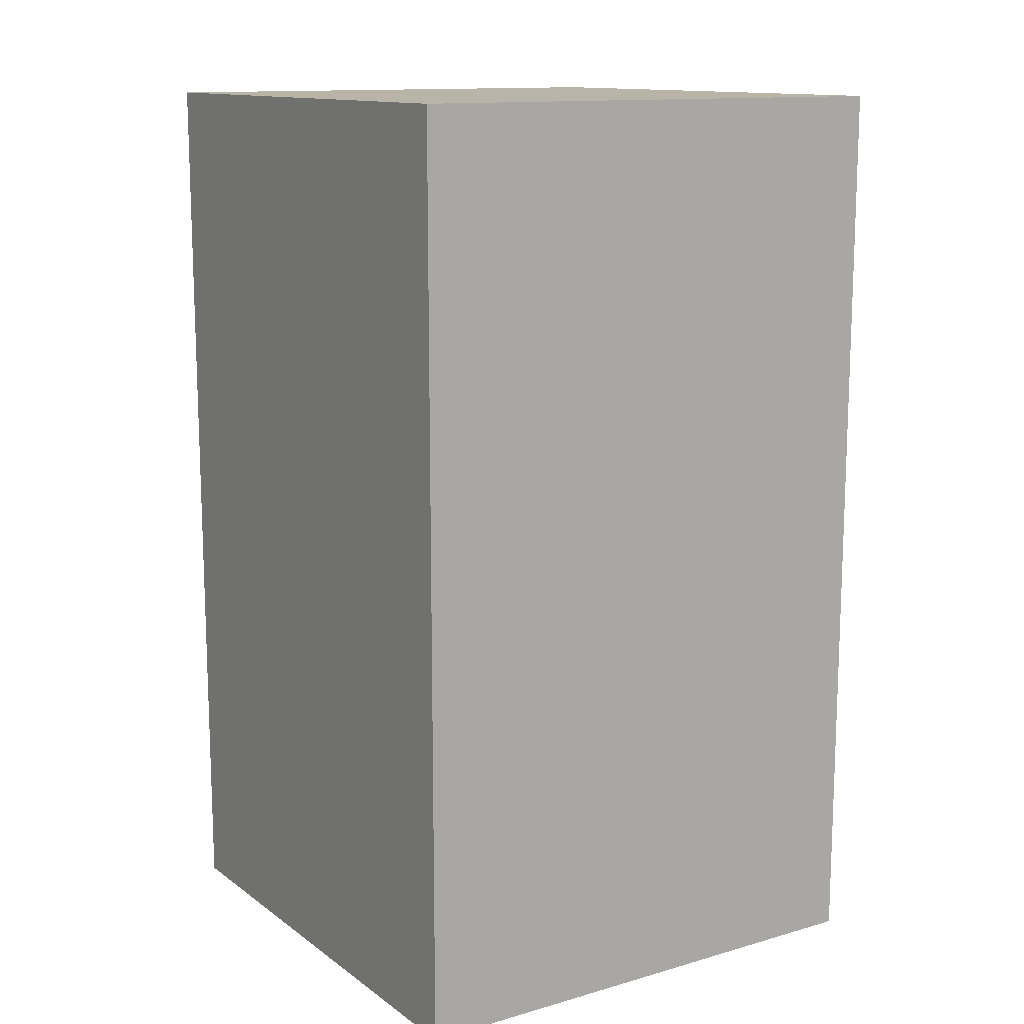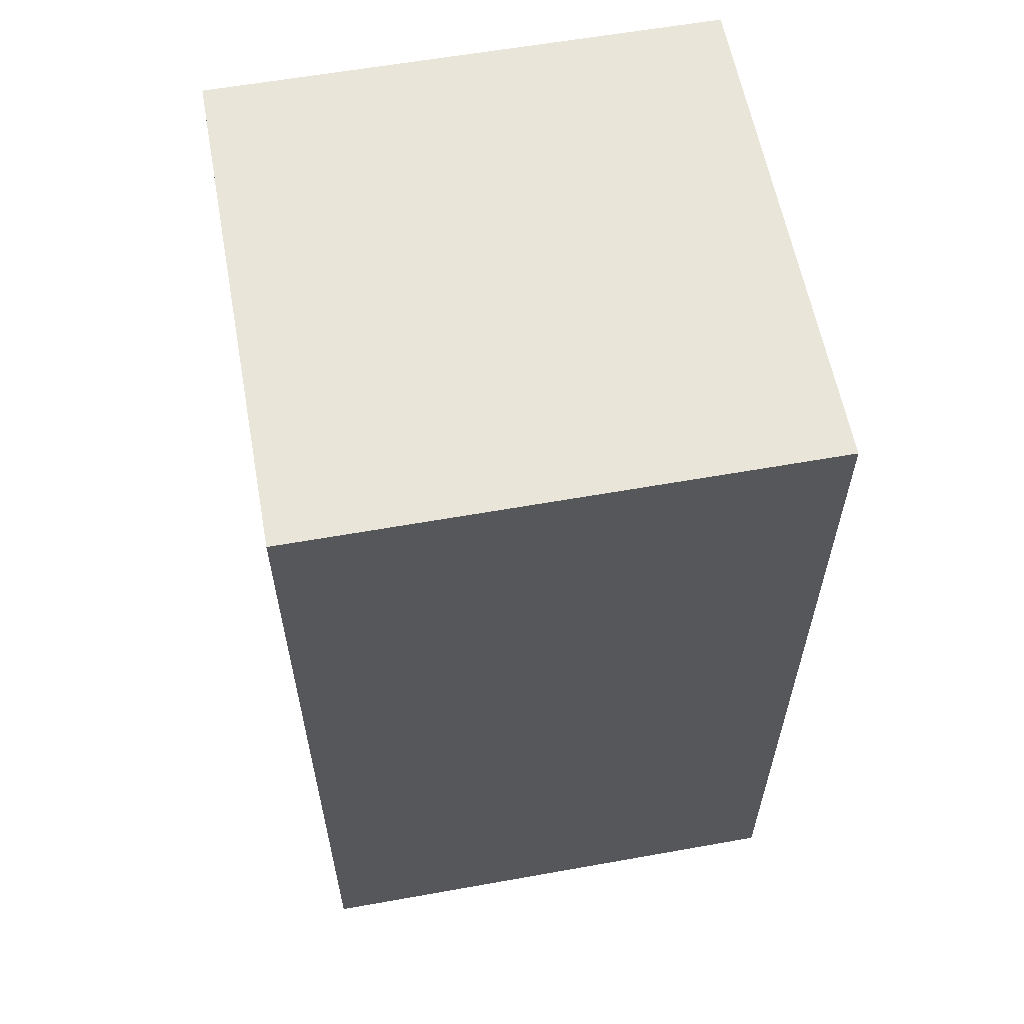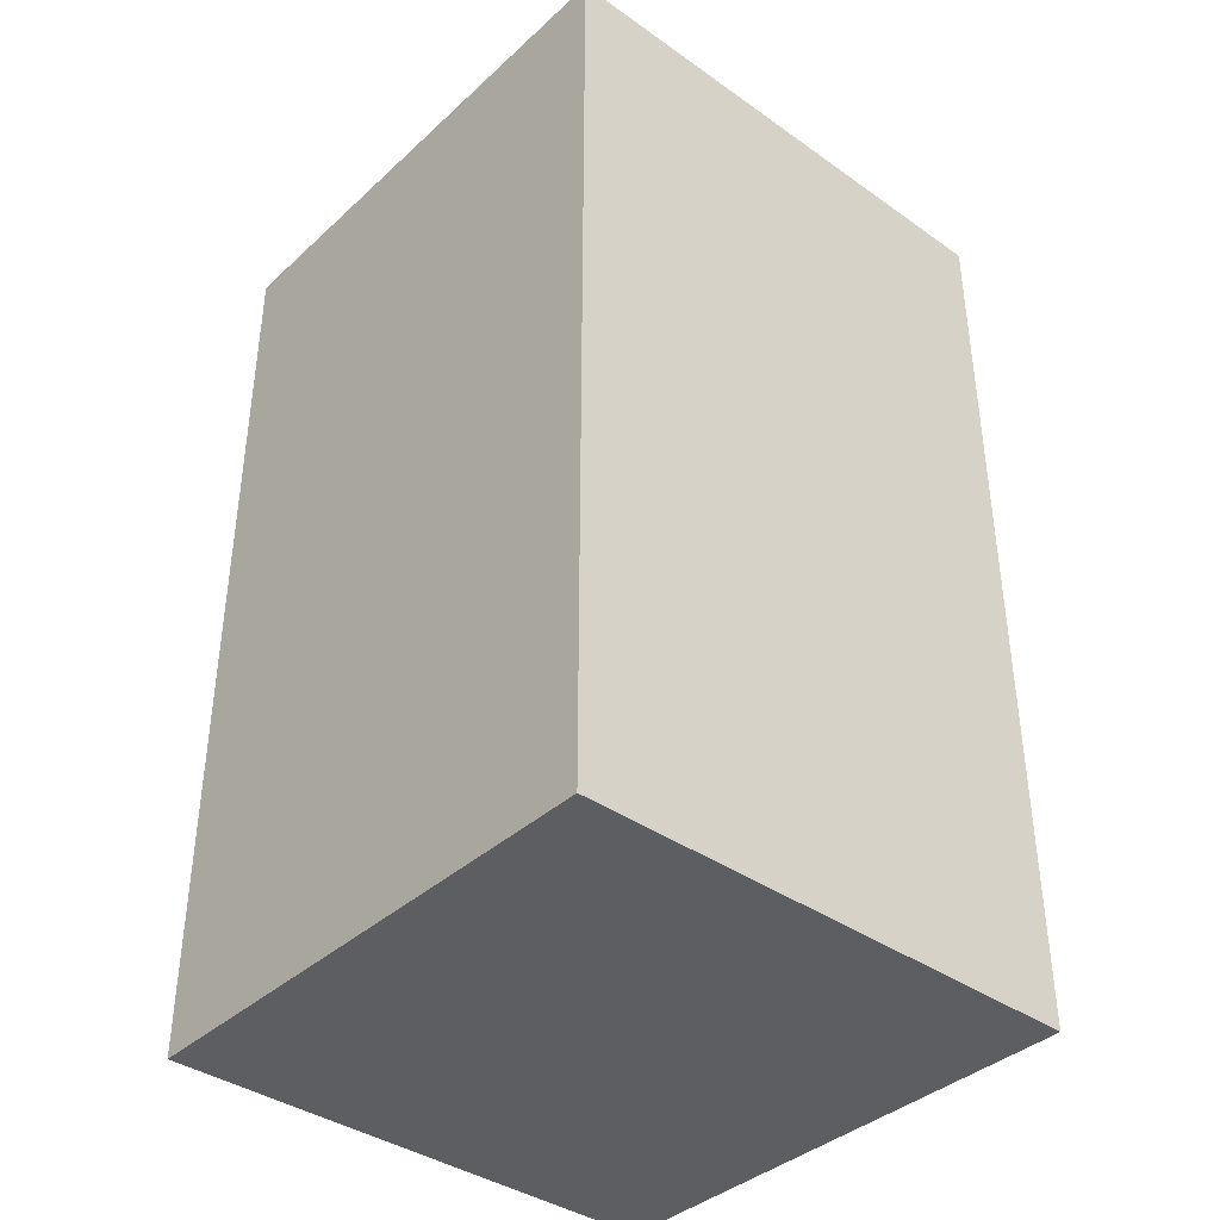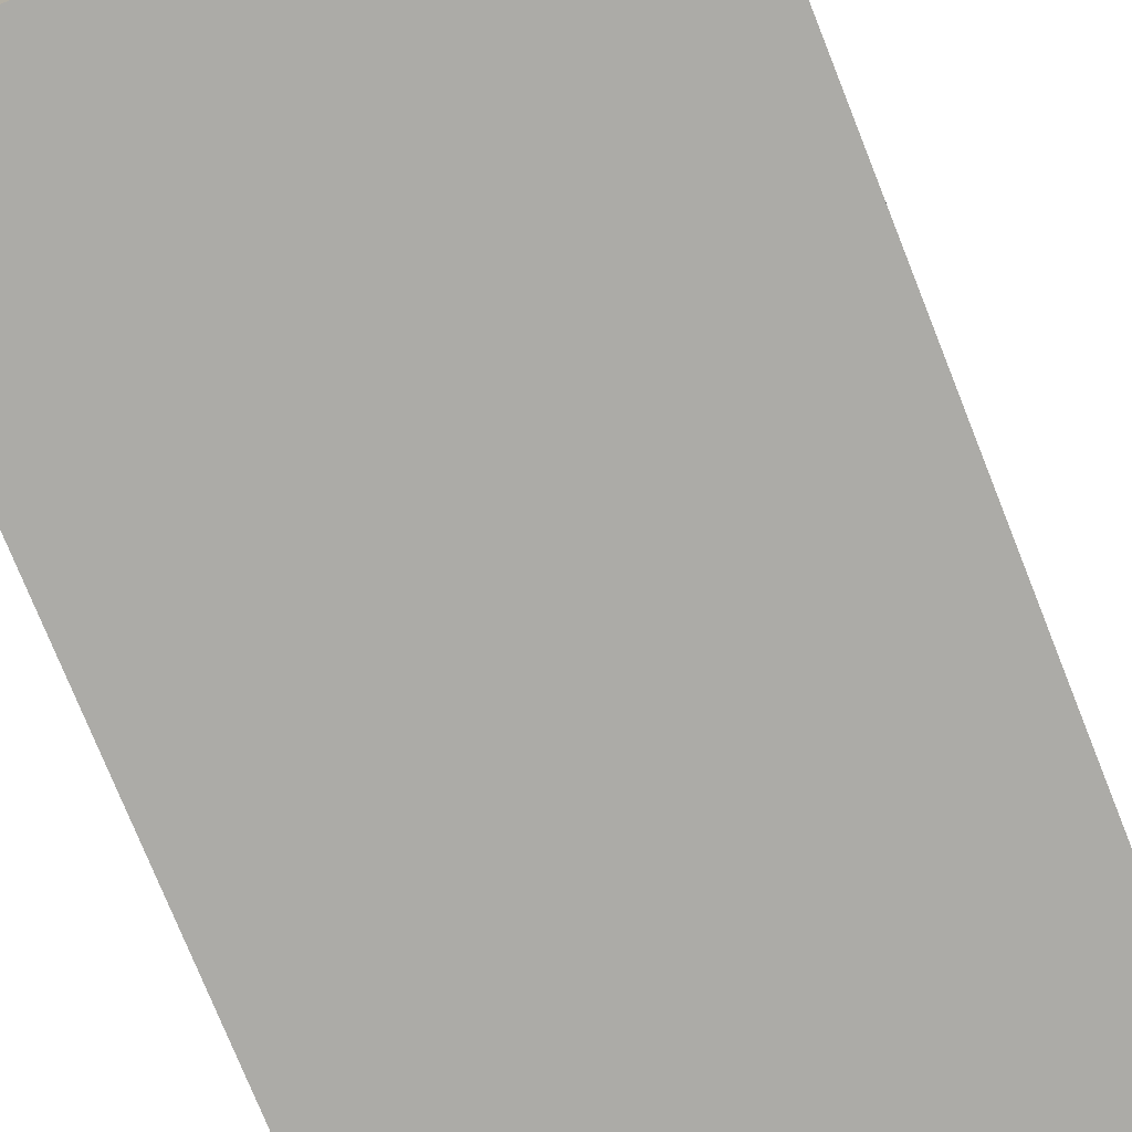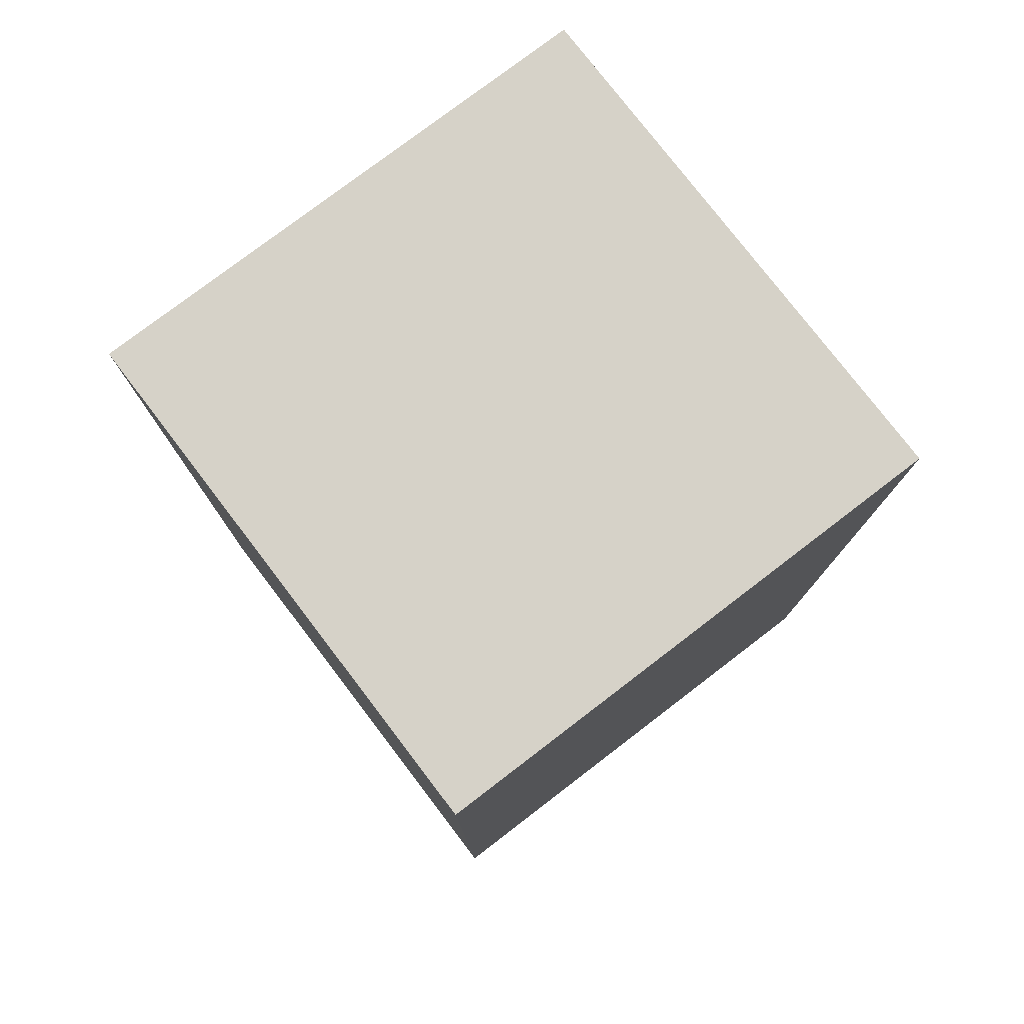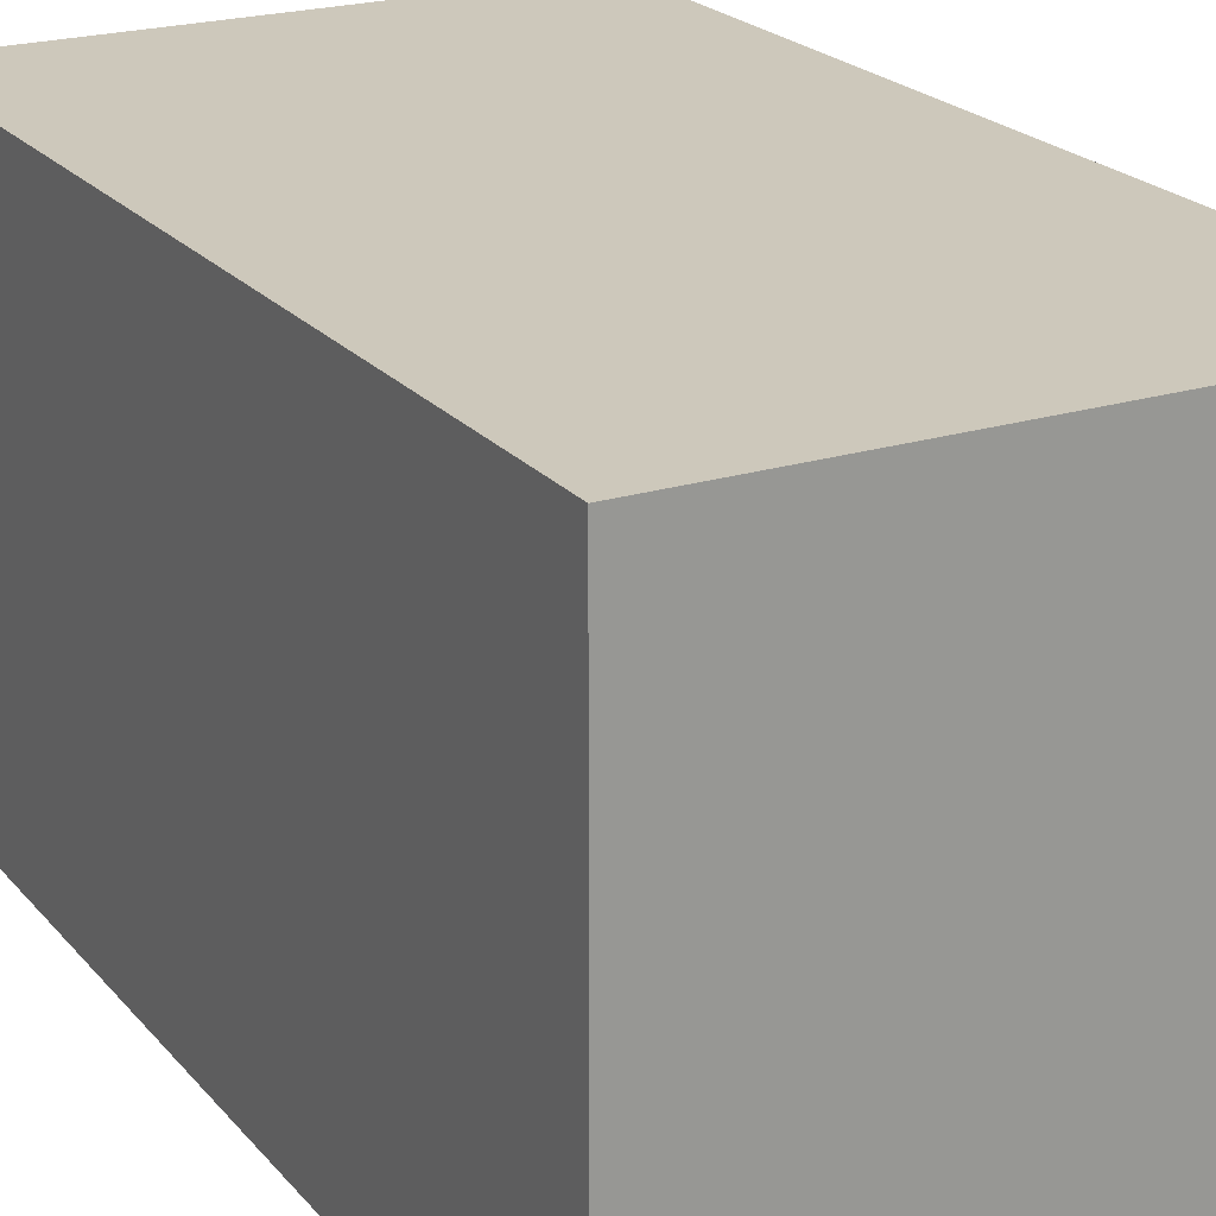
<metadata>
{"format":"obj","ext":"obj","renderer":"f3d","projection":"perspective","resolution":1024,"background":"white","views":[{"elev":13.0,"azim":-123.0,"up":"+Y"},{"elev":59.7,"azim":-100.4,"up":"+Y"},{"elev":-38.7,"azim":-131.4,"up":"+Y"},{"elev":-76.3,"azim":21.8,"up":"+Z"},{"elev":78.0,"azim":52.6,"up":"+Y"},{"elev":21.8,"azim":151.4,"up":"+Z"}]}
</metadata>
<code>
o Body_Cube.002
v 0.85 2.5 0.85
v 0.85 5.5 0.85
v -0.85 2.5 0.85
v -0.85 5.5 0.85
v 0.85 2.5 -0.85
v 0.85 5.5 -0.85
v -0.85 2.5 -0.85
v -0.85 5.5 -0.85
f 1 2 4 3
f 3 4 8 7
f 7 8 6 5
f 5 6 2 1
f 3 7 5 1
f 8 4 2 6

</code>
